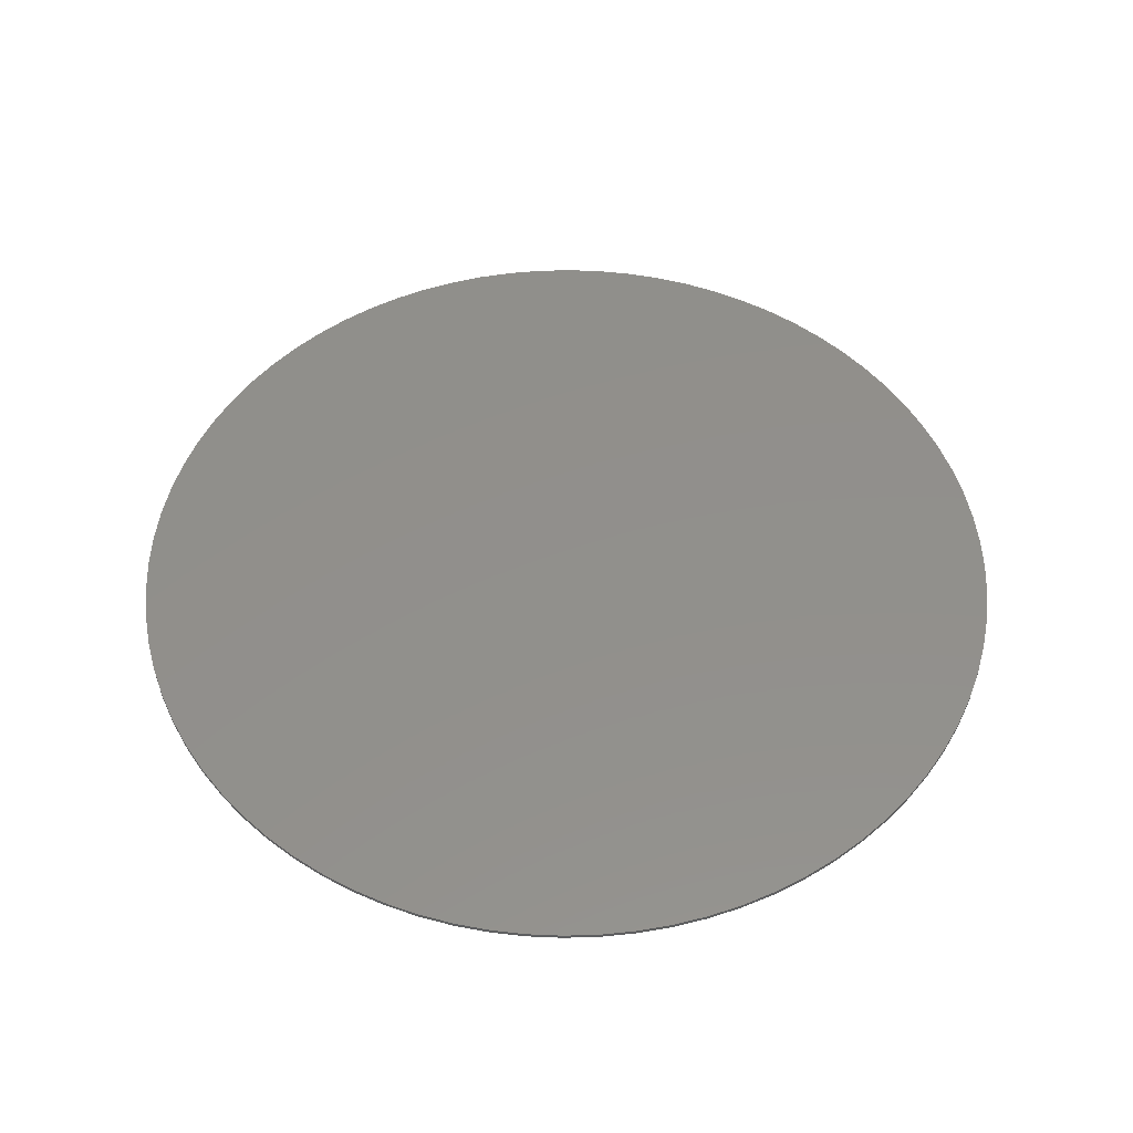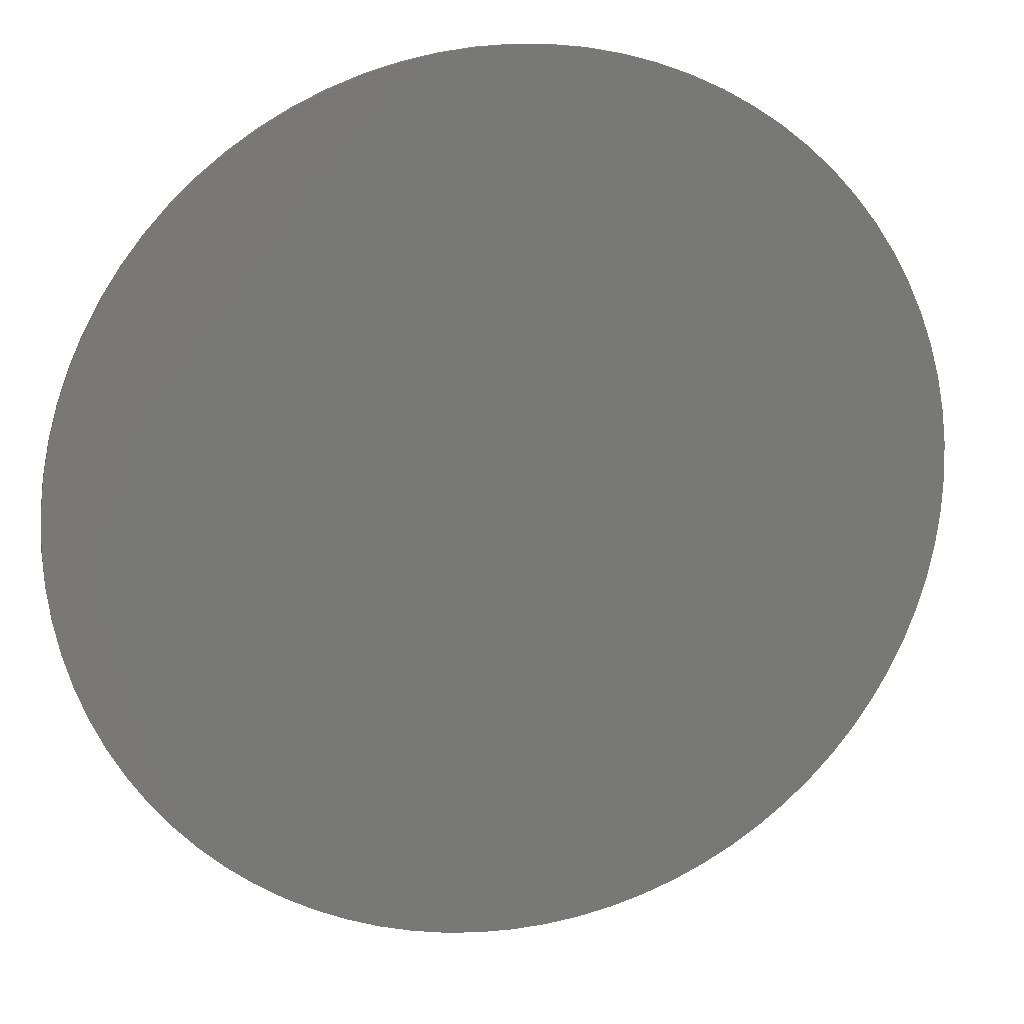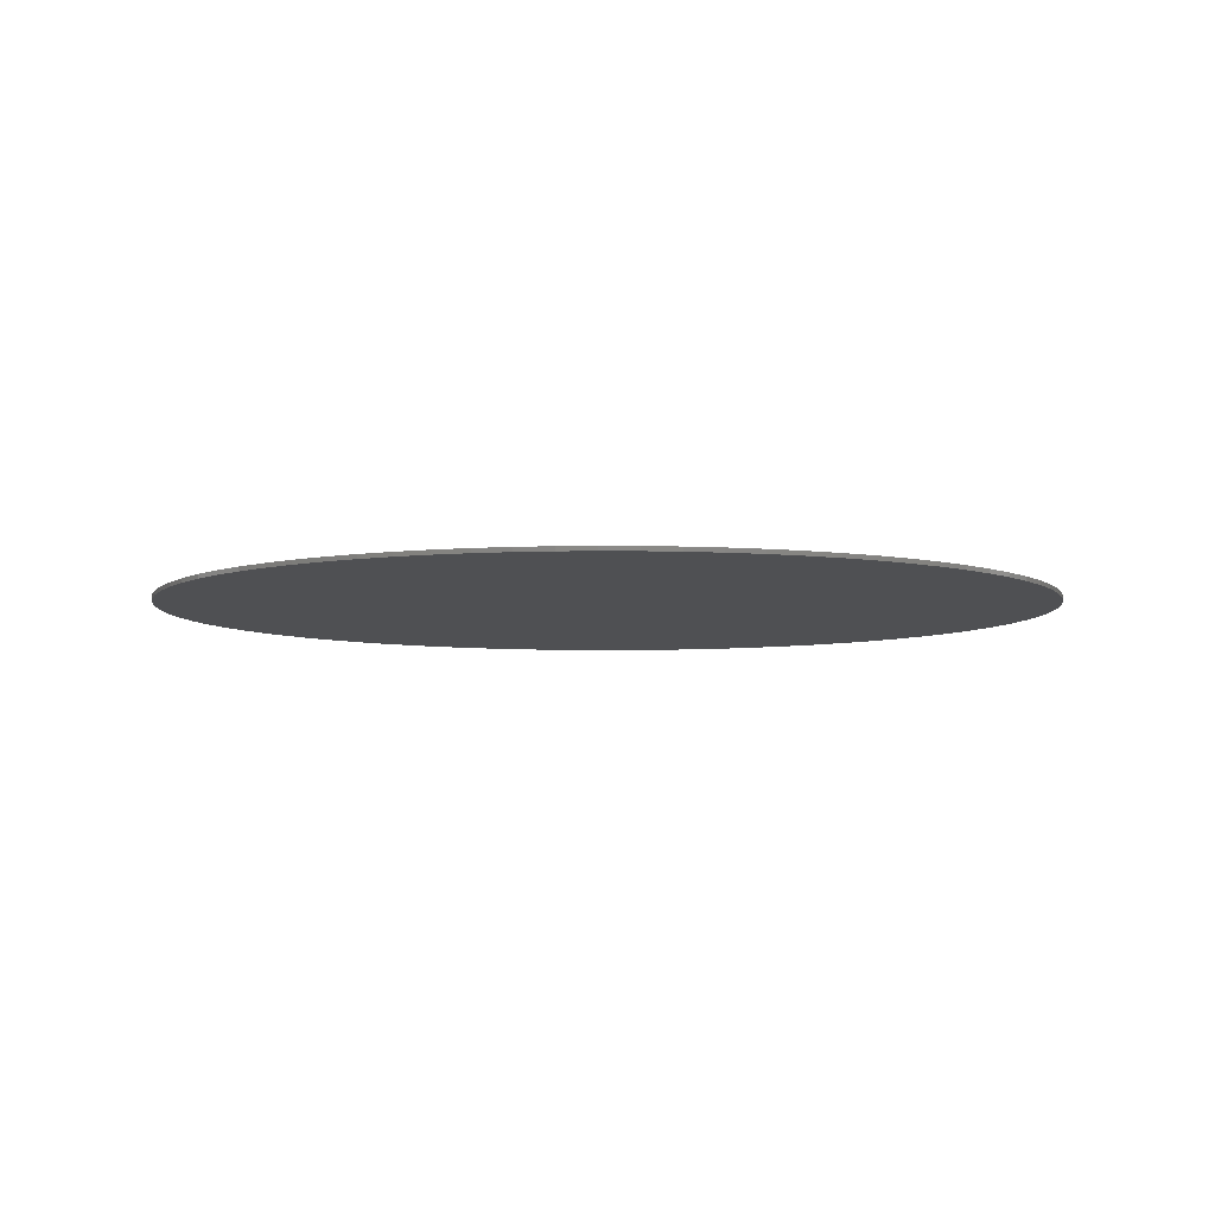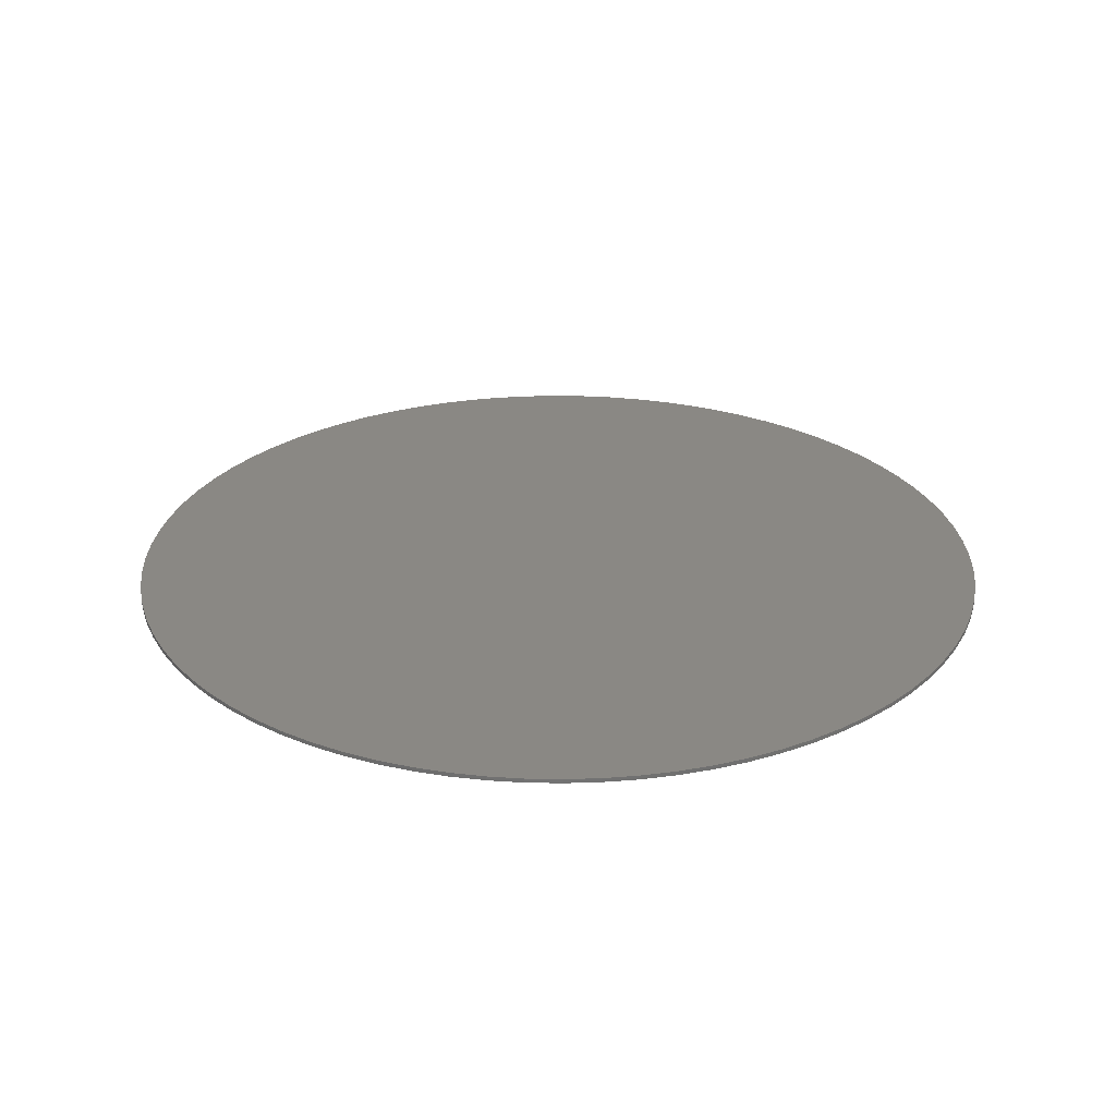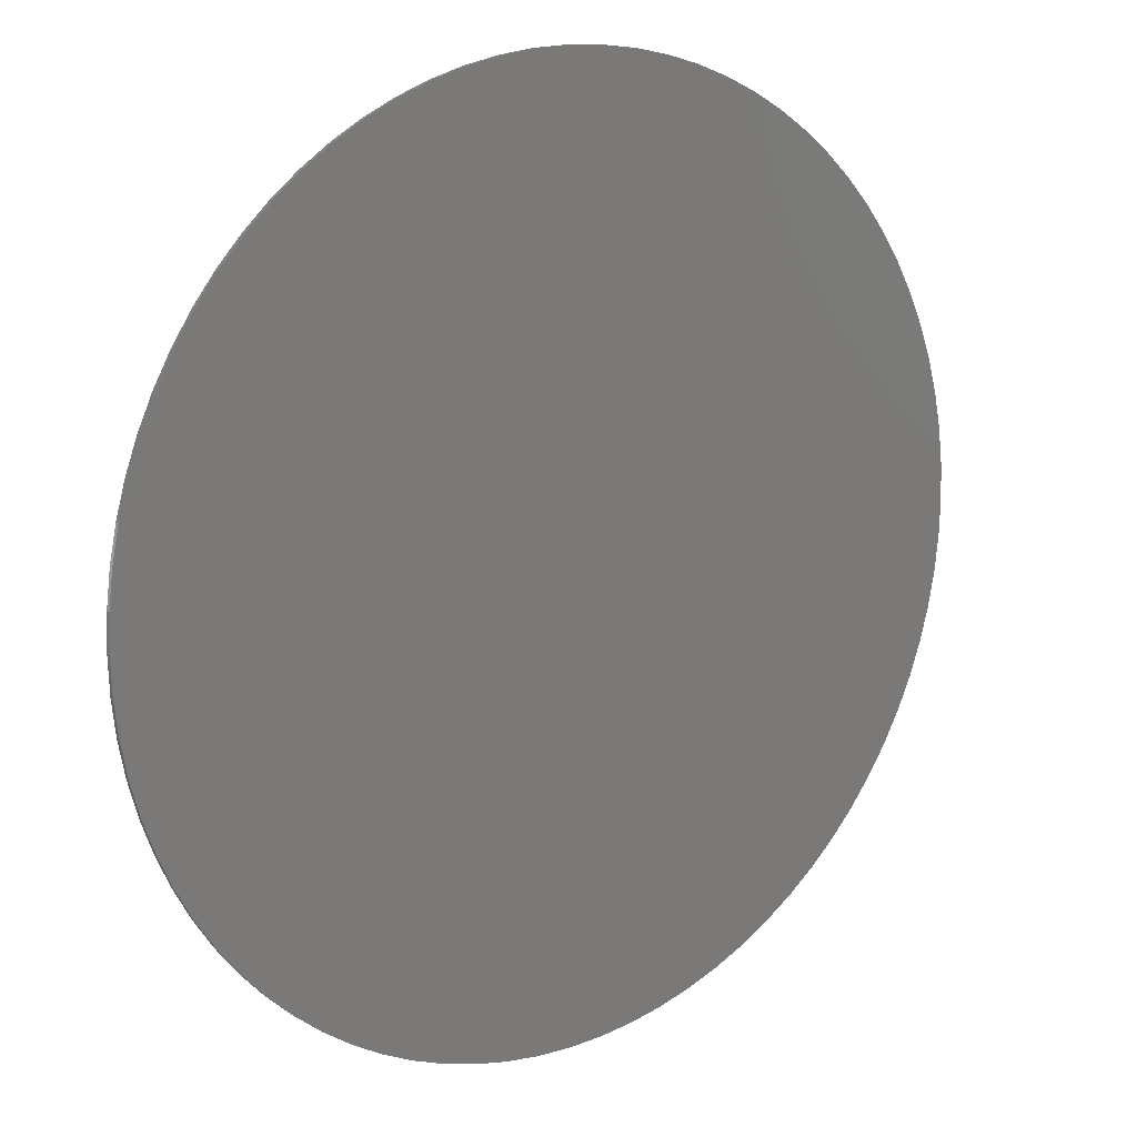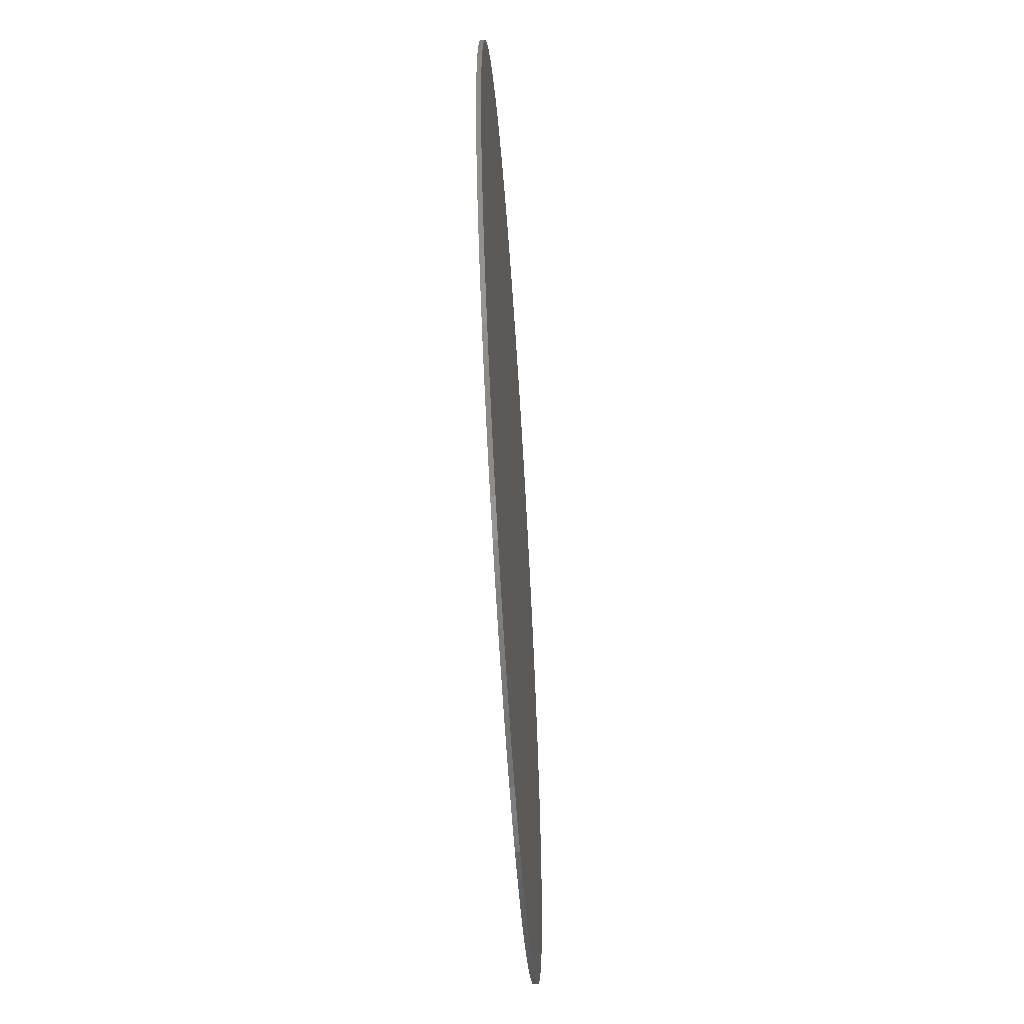
<metadata>
{"format":"stl","ext":"stl","renderer":"f3d","projection":"perspective","resolution":1024,"background":"white","views":[{"elev":51.8,"azim":-175.1,"up":"+Z"},{"elev":18.6,"azim":-14.6,"up":"+Y"},{"elev":-6.2,"azim":-138.5,"up":"+Z"},{"elev":27.0,"azim":-5.1,"up":"+Z"},{"elev":14.4,"azim":-37.3,"up":"+Y"},{"elev":-60.2,"azim":93.7,"up":"+Y"}]}
</metadata>
<code>
# stl→obj: 160 verts, 316 faces
v -104.7 8.238 0
v -103.7 16.43 0
v -105 0 0
v -102.1 24.51 0
v -99.86 32.45 0
v -97.01 40.18 0
v -93.56 47.67 0
v -89.53 54.86 0
v -84.95 61.72 0
v -79.84 68.19 0
v -74.25 74.25 0
v -68.19 79.84 0
v -61.72 84.95 0
v -54.86 89.53 0
v -47.67 93.56 0
v -40.18 97.01 0
v -32.45 99.86 0
v -24.51 102.1 0
v -16.43 103.7 0
v -8.238 104.7 0
v 0 105 0
v 8.238 104.7 0
v 16.43 103.7 0
v 24.51 102.1 0
v 32.45 99.86 0
v 40.18 97.01 0
v 47.67 93.56 0
v 54.86 89.53 0
v 61.72 84.95 0
v 68.19 79.84 0
v 74.25 74.25 0
v 79.84 68.19 0
v 84.95 61.72 0
v 89.53 54.86 0
v 93.56 47.67 0
v 97.01 40.18 0
v 99.86 32.45 0
v 102.1 24.51 0
v 103.7 16.43 0
v 104.7 8.238 0
v 105 0 0
v 104.7 -8.238 0
v 103.7 -16.43 0
v 102.1 -24.51 0
v 99.86 -32.45 0
v 97.01 -40.18 0
v 93.56 -47.67 0
v 89.53 -54.86 0
v 84.95 -61.72 0
v 79.84 -68.19 0
v 74.25 -74.25 0
v 68.19 -79.84 0
v 61.72 -84.95 0
v 54.86 -89.53 0
v 47.67 -93.56 0
v 40.18 -97.01 0
v 32.45 -99.86 0
v 24.51 -102.1 0
v 16.43 -103.7 0
v 8.238 -104.7 0
v 0 -105 0
v -8.238 -104.7 0
v -16.43 -103.7 0
v -24.51 -102.1 0
v -32.45 -99.86 0
v -40.18 -97.01 0
v -47.67 -93.56 0
v -54.86 -89.53 0
v -61.72 -84.95 0
v -68.19 -79.84 0
v -74.25 -74.25 0
v -79.84 -68.19 0
v -84.95 -61.72 0
v -89.53 -54.86 0
v -93.56 -47.67 0
v -97.01 -40.18 0
v -99.86 -32.45 0
v -102.1 -24.51 0
v -103.7 -16.43 0
v -104.7 -8.238 0
v 104.7 8.238 1
v 105 0 1
v 103.7 16.43 1
v -105 0 1
v -104.7 8.238 1
v -104.7 -8.238 1
v -103.7 -16.43 1
v -102.1 -24.51 1
v -99.86 -32.45 1
v -97.01 -40.18 1
v -93.56 -47.67 1
v -89.53 -54.86 1
v -84.95 -61.72 1
v -79.84 -68.19 1
v -74.25 -74.25 1
v -68.19 -79.84 1
v -61.72 -84.95 1
v -54.86 -89.53 1
v -47.67 -93.56 1
v -40.18 -97.01 1
v -32.45 -99.86 1
v -24.51 -102.1 1
v -16.43 -103.7 1
v -8.238 -104.7 1
v 0 -105 1
v 8.238 -104.7 1
v 16.43 -103.7 1
v 24.51 -102.1 1
v 32.45 -99.86 1
v 40.18 -97.01 1
v 47.67 -93.56 1
v 54.86 -89.53 1
v 61.72 -84.95 1
v 68.19 -79.84 1
v 74.25 -74.25 1
v 79.84 -68.19 1
v 84.95 -61.72 1
v 89.53 -54.86 1
v 93.56 -47.67 1
v 97.01 -40.18 1
v 99.86 -32.45 1
v 102.1 -24.51 1
v 103.7 -16.43 1
v 104.7 -8.238 1
v 102.1 24.51 1
v 99.86 32.45 1
v 97.01 40.18 1
v 93.56 47.67 1
v 89.53 54.86 1
v 84.95 61.72 1
v 79.84 68.19 1
v 74.25 74.25 1
v 68.19 79.84 1
v 61.72 84.95 1
v 54.86 89.53 1
v 47.67 93.56 1
v 40.18 97.01 1
v 32.45 99.86 1
v 24.51 102.1 1
v 16.43 103.7 1
v 8.238 104.7 1
v 0 105 1
v -8.238 104.7 1
v -16.43 103.7 1
v -24.51 102.1 1
v -32.45 99.86 1
v -40.18 97.01 1
v -47.67 93.56 1
v -54.86 89.53 1
v -61.72 84.95 1
v -68.19 79.84 1
v -74.25 74.25 1
v -79.84 68.19 1
v -84.95 61.72 1
v -89.53 54.86 1
v -93.56 47.67 1
v -97.01 40.18 1
v -99.86 32.45 1
v -102.1 24.51 1
v -103.7 16.43 1
f 1 2 3
f 3 2 4
f 3 4 5
f 3 5 6
f 3 6 7
f 3 7 8
f 3 8 9
f 3 9 10
f 3 10 11
f 3 11 12
f 3 12 13
f 3 13 14
f 3 14 15
f 3 15 16
f 3 16 17
f 3 17 18
f 3 18 19
f 3 19 20
f 3 20 21
f 3 21 22
f 3 22 23
f 3 23 24
f 3 24 25
f 3 25 26
f 3 26 27
f 3 27 28
f 3 28 29
f 3 29 30
f 3 30 31
f 3 31 32
f 3 32 33
f 3 33 34
f 3 34 35
f 3 35 36
f 3 36 37
f 3 37 38
f 3 38 39
f 3 39 40
f 3 40 41
f 3 41 42
f 3 42 43
f 3 43 44
f 3 44 45
f 3 45 46
f 3 46 47
f 3 47 48
f 3 48 49
f 3 49 50
f 3 50 51
f 3 51 52
f 3 52 53
f 3 53 54
f 3 54 55
f 3 55 56
f 3 56 57
f 3 57 58
f 3 58 59
f 3 59 60
f 3 60 61
f 3 61 62
f 3 62 63
f 3 63 64
f 3 64 65
f 3 65 66
f 3 66 67
f 3 67 68
f 3 68 69
f 3 69 70
f 3 70 71
f 3 71 72
f 3 72 73
f 3 73 74
f 3 74 75
f 3 75 76
f 3 76 77
f 3 77 78
f 3 78 79
f 3 79 80
f 40 81 82
f 41 40 82
f 39 83 81
f 40 39 81
f 84 85 3
f 3 85 1
f 80 86 3
f 3 86 84
f 79 87 80
f 80 87 86
f 78 88 79
f 79 88 87
f 77 89 78
f 78 89 88
f 76 90 77
f 77 90 89
f 75 91 76
f 76 91 90
f 74 92 75
f 75 92 91
f 73 93 74
f 74 93 92
f 72 94 73
f 73 94 93
f 71 95 72
f 72 95 94
f 71 70 96
f 95 71 96
f 70 69 97
f 96 70 97
f 69 68 98
f 97 69 98
f 68 67 99
f 98 68 99
f 67 66 100
f 99 67 100
f 66 65 101
f 100 66 101
f 65 64 102
f 101 65 102
f 64 63 103
f 102 64 103
f 63 62 104
f 103 63 104
f 62 61 105
f 104 62 105
f 61 60 106
f 105 61 106
f 60 59 107
f 106 60 107
f 59 58 108
f 107 59 108
f 58 57 109
f 108 58 109
f 57 56 110
f 109 57 110
f 56 55 111
f 110 56 111
f 55 54 112
f 111 55 112
f 54 53 113
f 112 54 113
f 53 52 114
f 113 53 114
f 52 51 115
f 114 52 115
f 51 50 116
f 115 51 116
f 50 49 117
f 116 50 117
f 49 48 118
f 117 49 118
f 48 47 119
f 118 48 119
f 47 46 120
f 119 47 120
f 46 45 121
f 120 46 121
f 45 44 122
f 121 45 122
f 44 43 123
f 122 44 123
f 43 42 124
f 123 43 124
f 42 41 82
f 124 42 82
f 38 125 83
f 39 38 83
f 37 126 125
f 38 37 125
f 36 127 126
f 37 36 126
f 35 128 127
f 36 35 127
f 34 129 128
f 35 34 128
f 33 130 129
f 34 33 129
f 32 131 130
f 33 32 130
f 31 132 131
f 32 31 131
f 133 132 30
f 30 132 31
f 134 133 29
f 29 133 30
f 135 134 28
f 28 134 29
f 136 135 27
f 27 135 28
f 137 136 26
f 26 136 27
f 138 137 25
f 25 137 26
f 139 138 24
f 24 138 25
f 140 139 23
f 23 139 24
f 141 140 22
f 22 140 23
f 142 141 21
f 21 141 22
f 143 142 20
f 20 142 21
f 144 143 19
f 19 143 20
f 145 144 18
f 18 144 19
f 146 145 17
f 17 145 18
f 147 146 16
f 16 146 17
f 148 147 15
f 15 147 16
f 149 148 14
f 14 148 15
f 150 149 13
f 13 149 14
f 151 150 12
f 12 150 13
f 152 151 11
f 11 151 12
f 153 152 10
f 10 152 11
f 154 153 9
f 9 153 10
f 155 154 8
f 8 154 9
f 156 155 7
f 7 155 8
f 157 156 6
f 6 156 7
f 158 157 5
f 5 157 6
f 159 158 4
f 4 158 5
f 160 159 2
f 2 159 4
f 85 160 1
f 1 160 2
f 84 86 87
f 89 84 88
f 88 84 87
f 90 84 89
f 91 84 90
f 92 84 91
f 93 84 92
f 94 84 93
f 95 84 94
f 96 84 95
f 97 84 96
f 98 84 97
f 99 84 98
f 100 84 99
f 101 84 100
f 102 84 101
f 103 84 102
f 104 84 103
f 105 84 104
f 106 84 105
f 107 84 106
f 108 84 107
f 109 84 108
f 110 84 109
f 111 84 110
f 112 84 111
f 113 84 112
f 114 84 113
f 115 84 114
f 116 84 115
f 117 84 116
f 118 84 117
f 119 84 118
f 120 84 119
f 121 84 120
f 122 84 121
f 123 84 122
f 124 84 123
f 82 84 124
f 81 84 82
f 83 84 81
f 125 84 83
f 126 84 125
f 127 84 126
f 128 84 127
f 129 84 128
f 130 84 129
f 131 84 130
f 132 84 131
f 133 84 132
f 134 84 133
f 135 84 134
f 136 84 135
f 137 84 136
f 138 84 137
f 139 84 138
f 140 84 139
f 141 84 140
f 142 84 141
f 143 84 142
f 144 84 143
f 145 84 144
f 146 84 145
f 147 84 146
f 148 84 147
f 149 84 148
f 150 84 149
f 151 84 150
f 152 84 151
f 153 84 152
f 154 84 153
f 155 84 154
f 156 84 155
f 157 84 156
f 158 84 157
f 159 84 158
f 160 84 159
f 85 84 160

</code>
